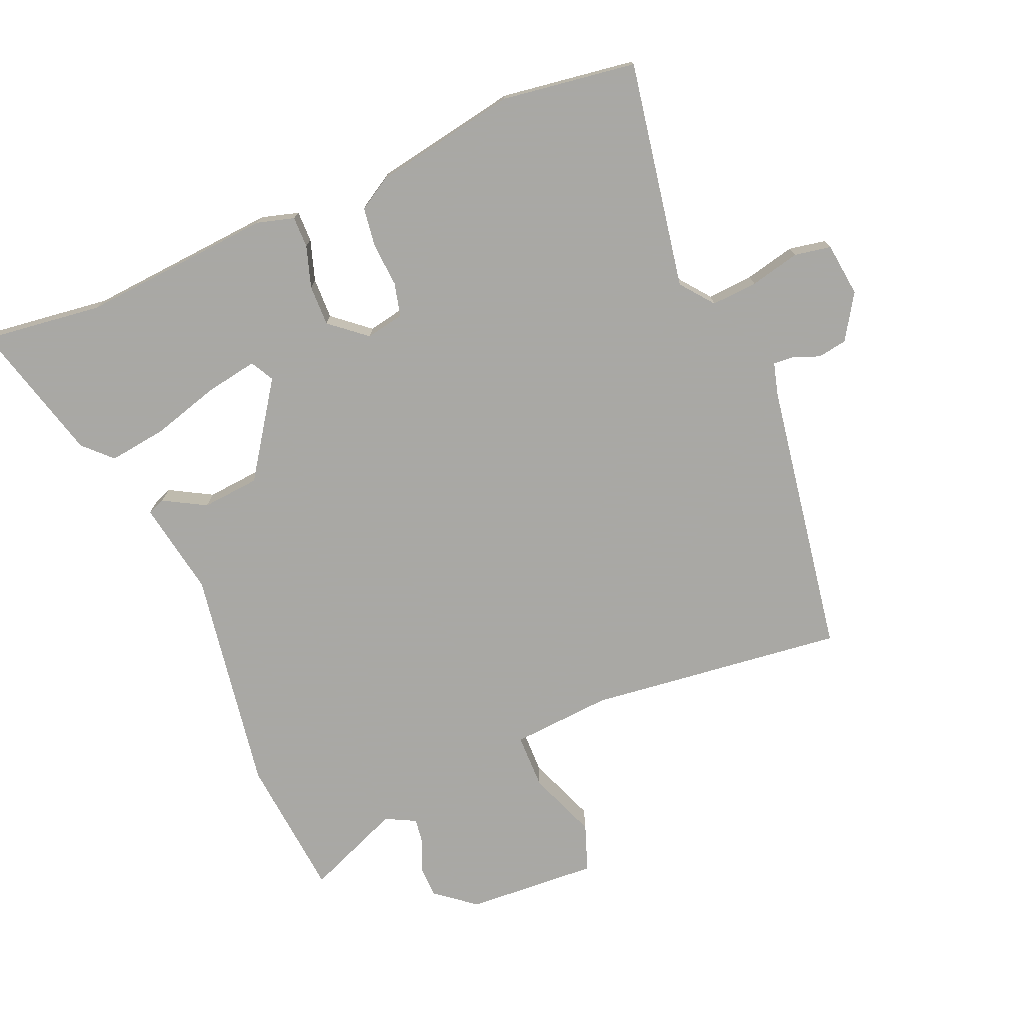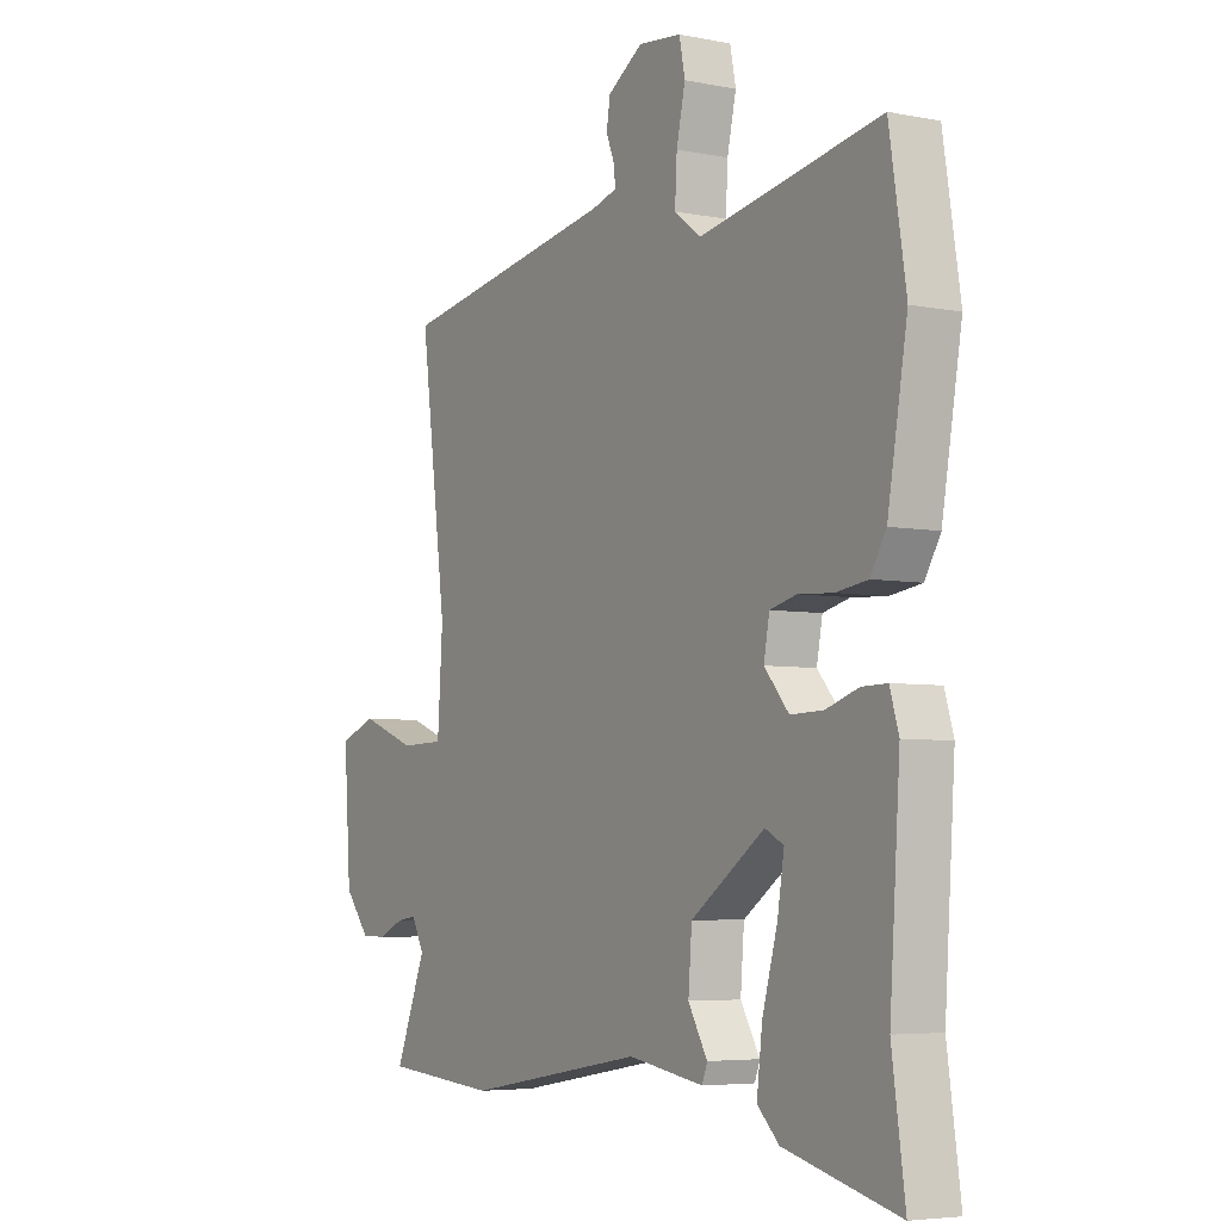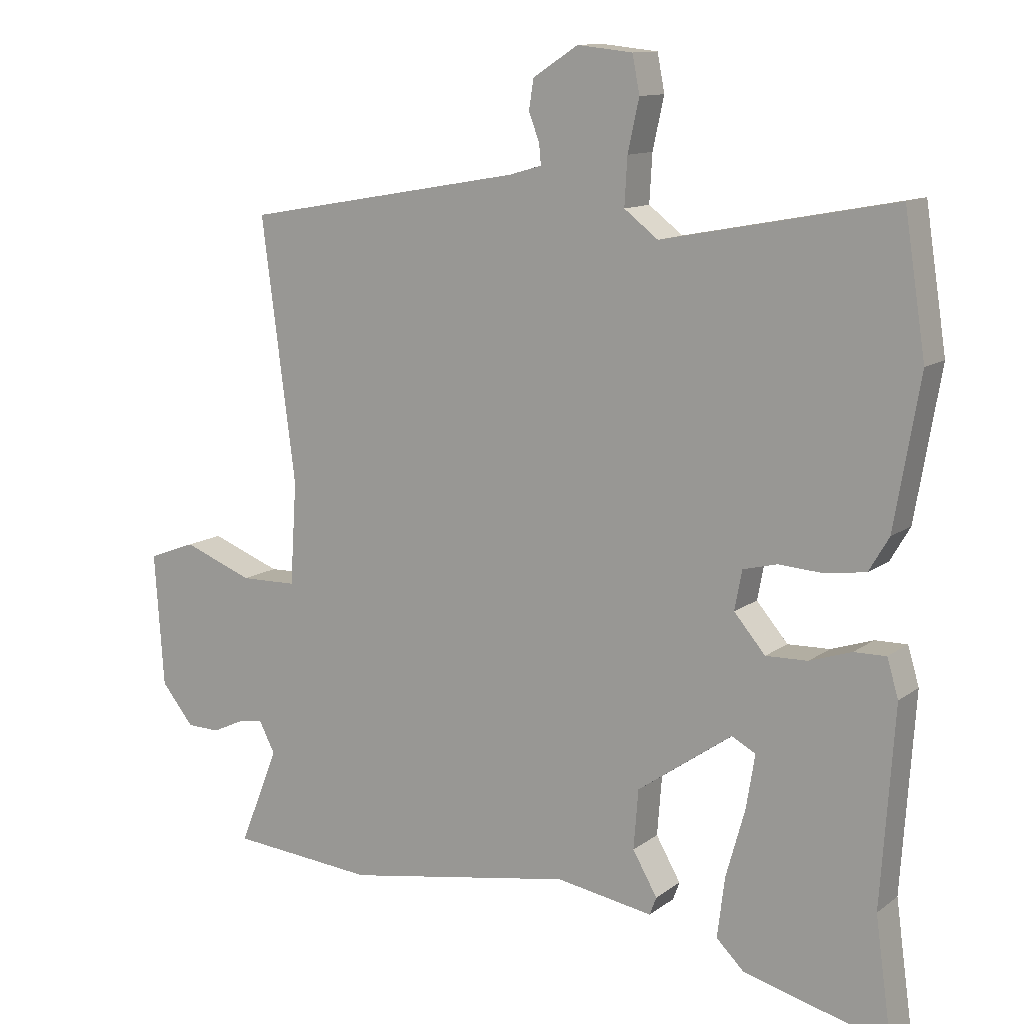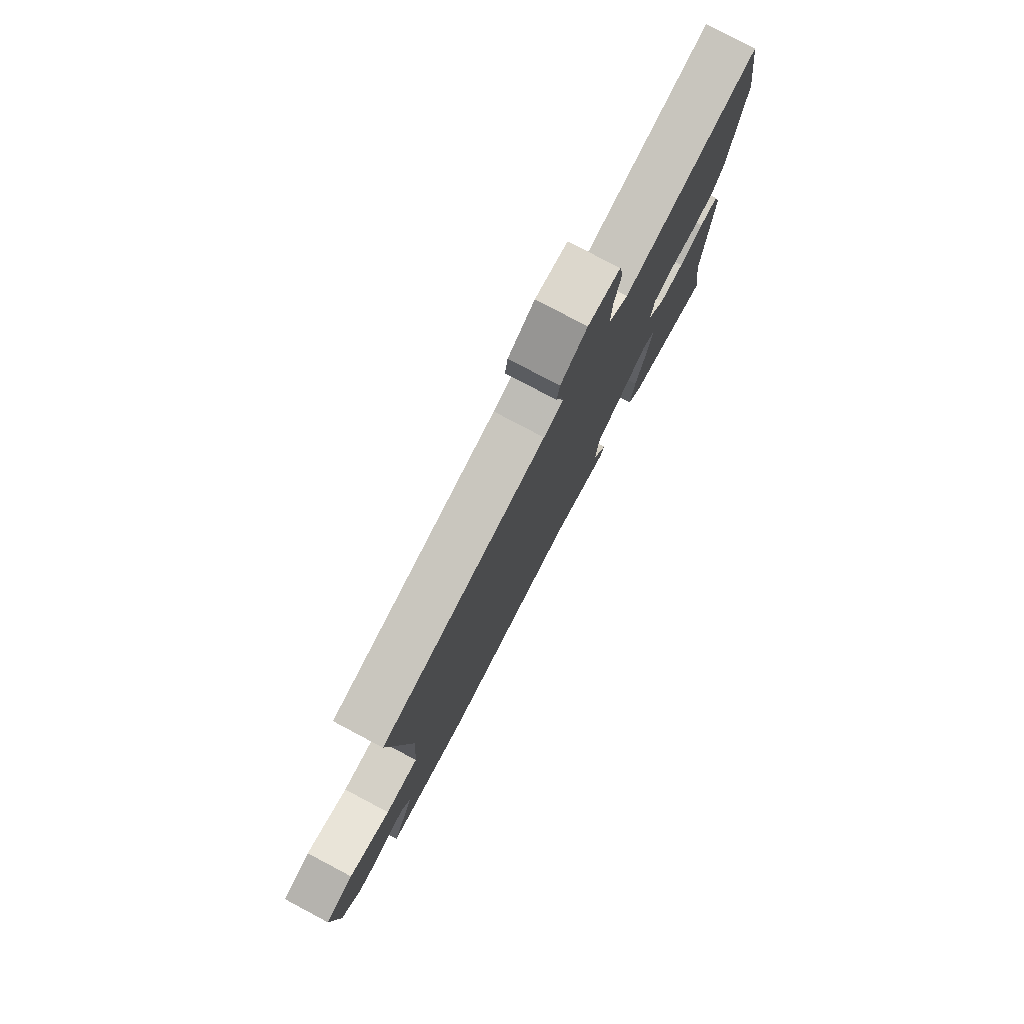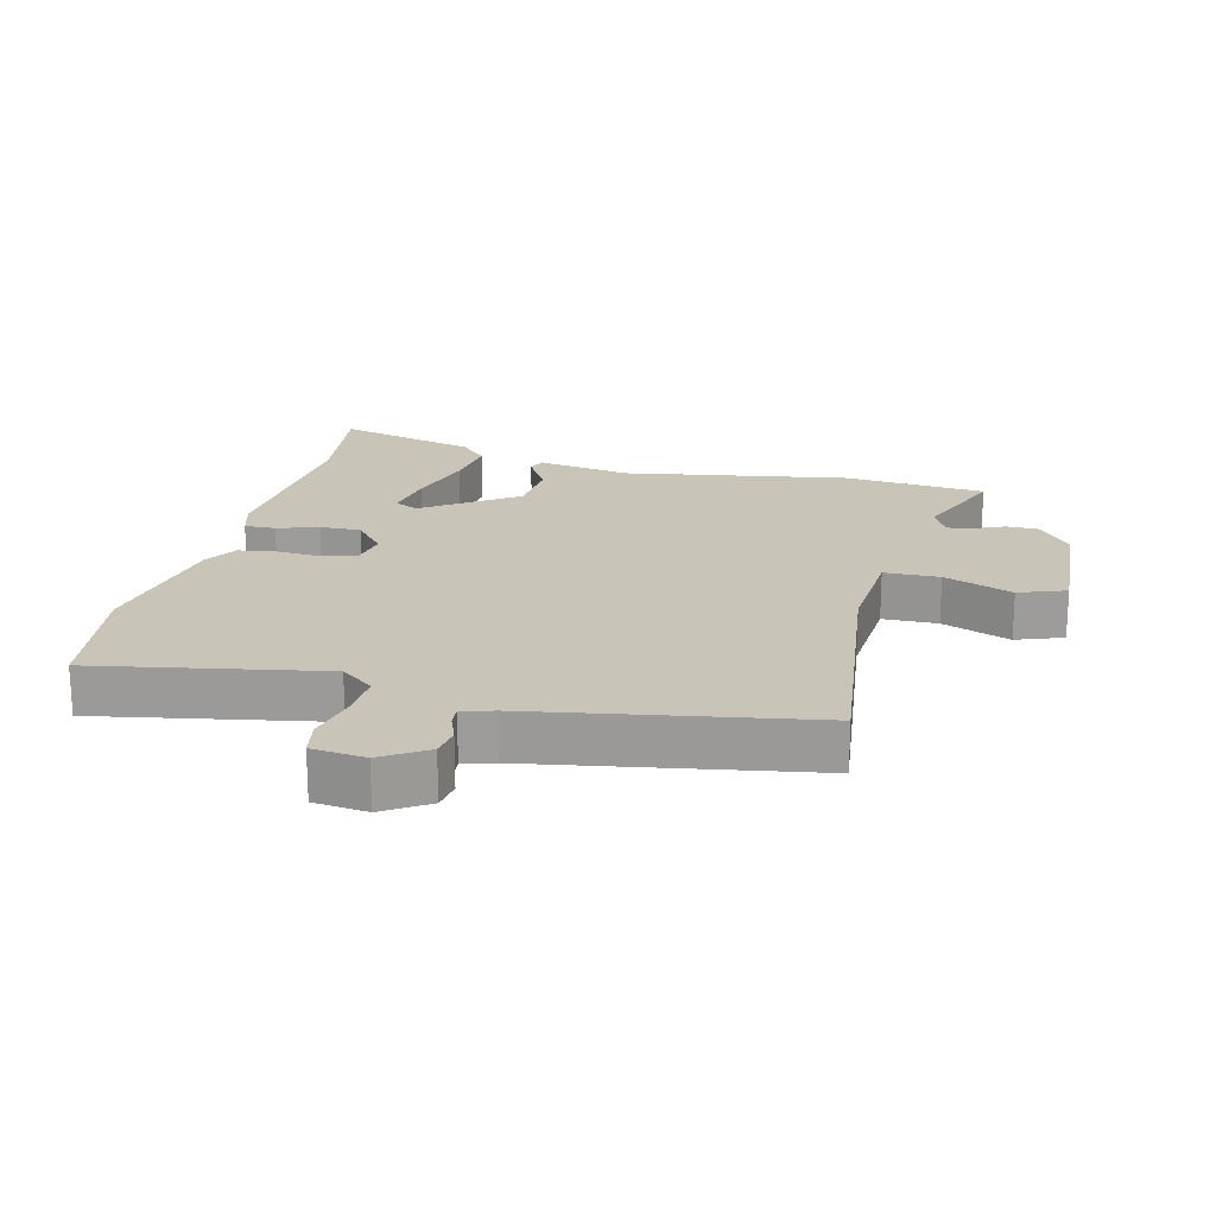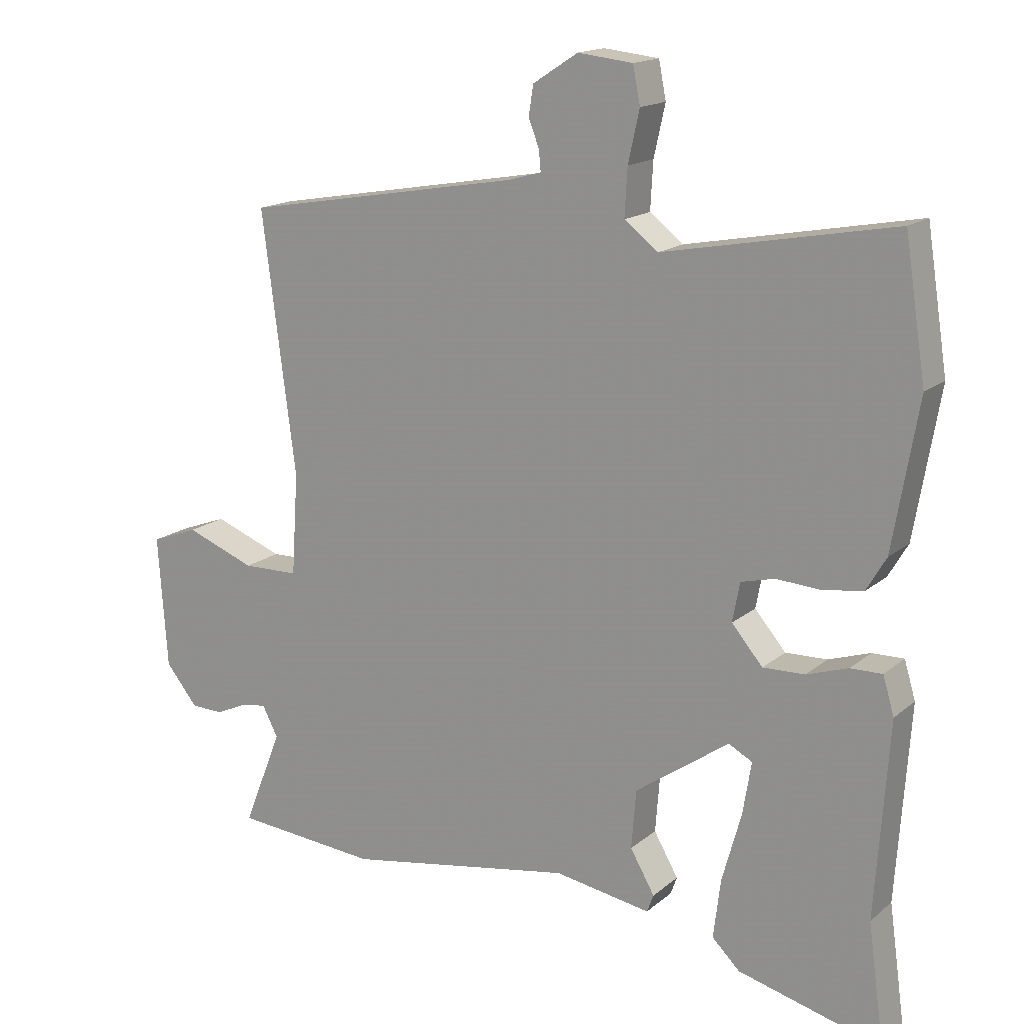
<metadata>
{"format":"obj","ext":"obj","renderer":"f3d","projection":"perspective","resolution":1024,"background":"white","views":[{"elev":-75.0,"azim":-66.4,"up":"+Y"},{"elev":-5.1,"azim":-121.8,"up":"+Z"},{"elev":11.9,"azim":-148.7,"up":"+Z"},{"elev":78.9,"azim":117.9,"up":"+Z"},{"elev":20.2,"azim":14.1,"up":"+Y"},{"elev":16.2,"azim":-148.1,"up":"+Z"}]}
</metadata>
<code>
v 0.563 0.07 -0.495
v 0.344 0.07 -0.513
v -0.001 0.07 -0.453
v -0.147 0.07 -0.477
v -0.157 0.07 -0.45
v -0.12 0.07 -0.386
v -0.127 0.07 -0.297
v -0.269 0.07 -0.197
v -0.305 0.07 -0.216
v -0.292 0.07 -0.296
v -0.263 0.07 -0.4
v -0.252 0.07 -0.49
v -0.294 0.07 -0.531
v -0.512 0.07 -0.587
v -0.487 0.07 -0.406
v -0.507 0.07 -0.111
v -0.49 0.07 -0.054
v -0.442 0.07 -0.055
v -0.379 0.07 -0.076
v -0.316 0.07 -0.078
v -0.269 0.07 -0.023
v -0.28 0.07 0.036
v -0.331 0.07 0.049
v -0.398 0.07 0.045
v -0.459 0.07 0.054
v -0.489 0.07 0.105
v -0.527 0.07 0.327
v -0.495 0.07 0.533
v -0.147 0.07 0.467
v -0.096 0.07 0.506
v -0.1 0.07 0.577
v -0.117 0.07 0.654
v -0.106 0.07 0.71
v -0.023 0.07 0.719
v 0.045 0.07 0.675
v 0.052 0.07 0.63
v 0.036 0.07 0.589
v 0.033 0.07 0.558
v 0.082 0.07 0.544
v 0.505 0.07 0.47
v 0.454 0.07 0.077
v 0.464 0.07 -0.077
v 0.549 0.07 -0.079
v 0.655 0.07 -0.039
v 0.727 0.07 -0.066
v 0.713 0.07 -0.268
v 0.664 0.07 -0.328
v 0.614 0.07 -0.329
v 0.567 0.07 -0.307
v 0.528 0.07 -0.301
v 0.504 0.07 -0.347
v 0.563 0 -0.495
v 0.344 0 -0.513
v -0.001 0 -0.453
v -0.147 0 -0.477
v -0.157 0 -0.45
v -0.12 0 -0.386
v -0.127 0 -0.297
v -0.269 0 -0.197
v -0.305 0 -0.216
v -0.292 0 -0.296
v -0.263 0 -0.4
v -0.252 0 -0.49
v -0.294 0 -0.531
v -0.512 0 -0.587
v -0.487 0 -0.406
v -0.507 0 -0.111
v -0.49 0 -0.054
v -0.442 0 -0.055
v -0.379 0 -0.076
v -0.316 0 -0.078
v -0.269 0 -0.023
v -0.28 0 0.036
v -0.331 0 0.049
v -0.398 0 0.045
v -0.459 0 0.054
v -0.489 0 0.105
v -0.527 0 0.327
v -0.495 0 0.533
v -0.147 0 0.467
v -0.096 0 0.506
v -0.1 0 0.577
v -0.117 0 0.654
v -0.106 0 0.71
v -0.023 0 0.719
v 0.045 0 0.675
v 0.052 0 0.63
v 0.036 0 0.589
v 0.033 0 0.558
v 0.082 0 0.544
v 0.505 0 0.47
v 0.454 0 0.077
v 0.464 0 -0.077
v 0.549 0 -0.079
v 0.655 0 -0.039
v 0.727 0 -0.066
v 0.713 0 -0.268
v 0.664 0 -0.328
v 0.614 0 -0.329
v 0.567 0 -0.307
v 0.528 0 -0.301
v 0.504 0 -0.347
f 46 47 48 49
f 46 49 50
f 43 44 45 46
f 42 43 46 50
f 39 40 41
f 38 39 41 42
f 34 35 36 37
f 34 37 38
f 31 32 33 34
f 30 31 34 38
f 29 30 38 42
f 23 24 25 26
f 22 23 26 27
f 16 17 18 19
f 15 16 19 20
f 14 15 20 21
f 10 11 12 13
f 9 10 13 14
f 3 4 5 6
f 3 6 7
f 51 1 2 3
f 51 3 7
f 50 51 7 8
f 42 50 8
f 29 42 8
f 22 27 28 29
f 21 22 29
f 21 29 8 9
f 9 14 21
f 100 99 98 97
f 101 100 97
f 97 96 95 94
f 101 97 94 93
f 92 91 90
f 93 92 90 89
f 88 87 86 85
f 89 88 85
f 85 84 83 82
f 89 85 82 81
f 93 89 81 80
f 77 76 75 74
f 78 77 74 73
f 70 69 68 67
f 71 70 67 66
f 72 71 66 65
f 64 63 62 61
f 65 64 61 60
f 57 56 55 54
f 58 57 54
f 54 53 52 102
f 58 54 102
f 59 58 102 101
f 59 101 93
f 59 93 80
f 80 79 78 73
f 80 73 72
f 60 59 80 72
f 72 65 60
f 1 52 53 2
f 2 53 54 3
f 3 54 55 4
f 4 55 56 5
f 5 56 57 6
f 6 57 58 7
f 7 58 59 8
f 8 59 60 9
f 9 60 61 10
f 10 61 62 11
f 11 62 63 12
f 12 63 64 13
f 13 64 65 14
f 14 65 66 15
f 15 66 67 16
f 16 67 68 17
f 17 68 69 18
f 18 69 70 19
f 19 70 71 20
f 20 71 72 21
f 21 72 73 22
f 22 73 74 23
f 23 74 75 24
f 24 75 76 25
f 25 76 77 26
f 26 77 78 27
f 27 78 79 28
f 28 79 80 29
f 29 80 81 30
f 30 81 82 31
f 31 82 83 32
f 32 83 84 33
f 33 84 85 34
f 34 85 86 35
f 35 86 87 36
f 36 87 88 37
f 37 88 89 38
f 38 89 90 39
f 39 90 91 40
f 40 91 92 41
f 41 92 93 42
f 42 93 94 43
f 43 94 95 44
f 44 95 96 45
f 45 96 97 46
f 46 97 98 47
f 47 98 99 48
f 48 99 100 49
f 49 100 101 50
f 50 101 102 51
f 51 102 52 1

</code>
